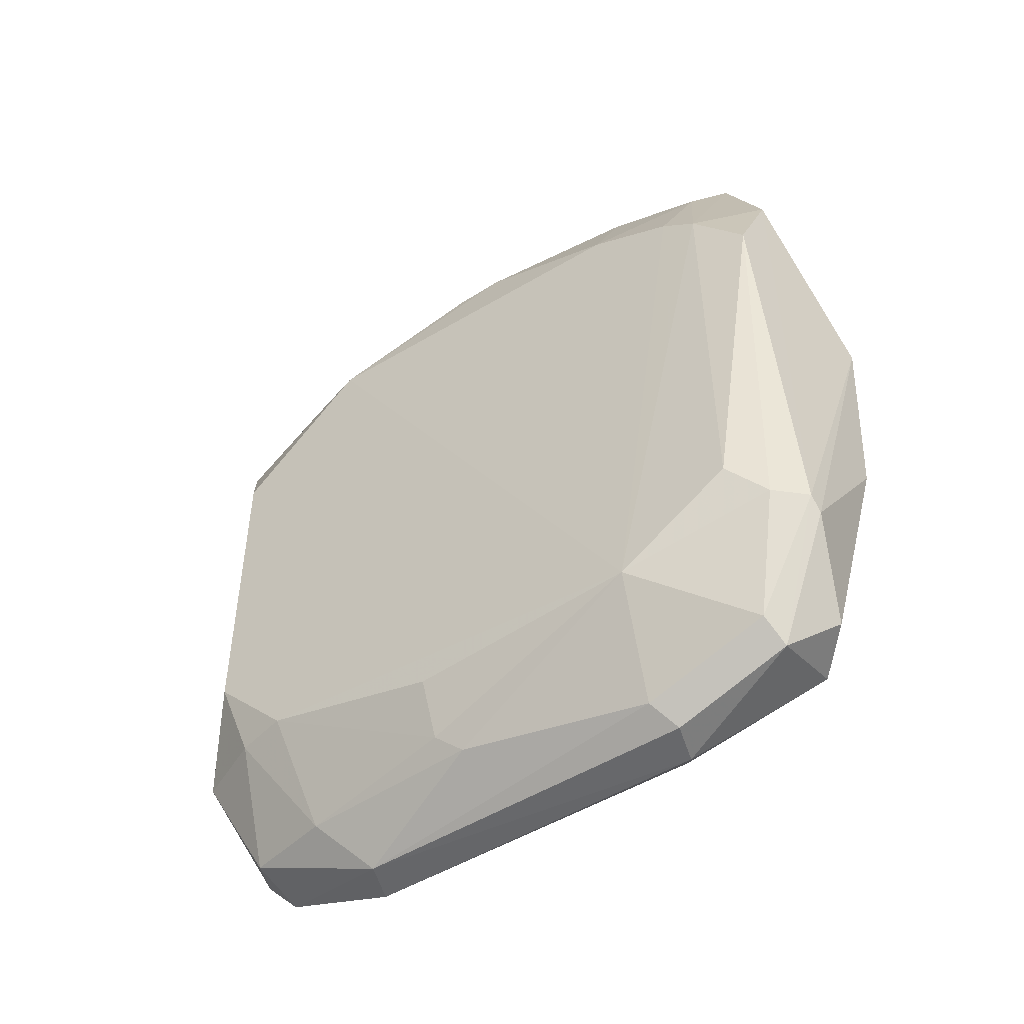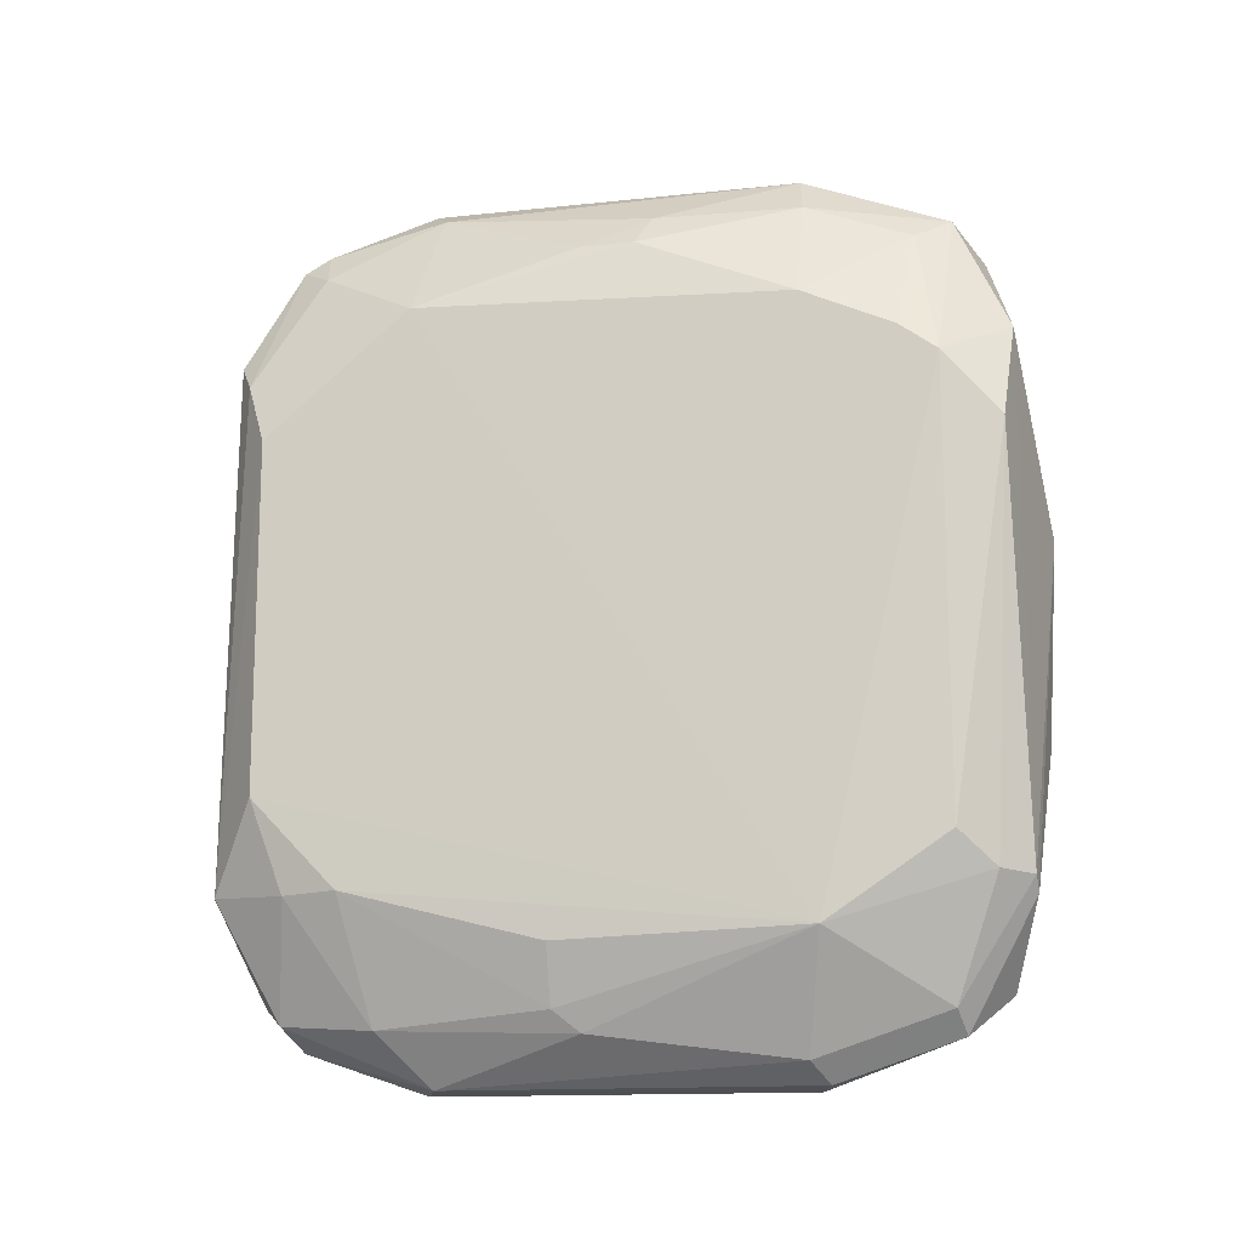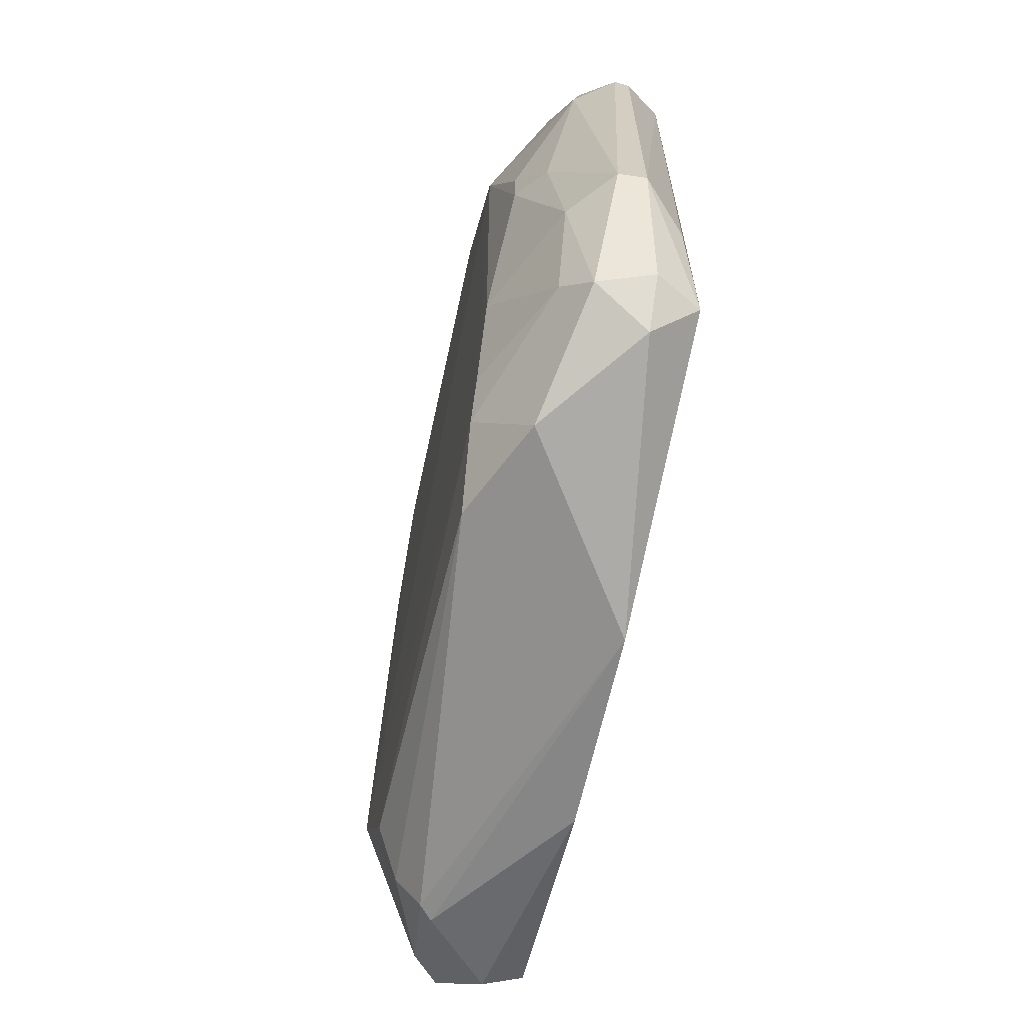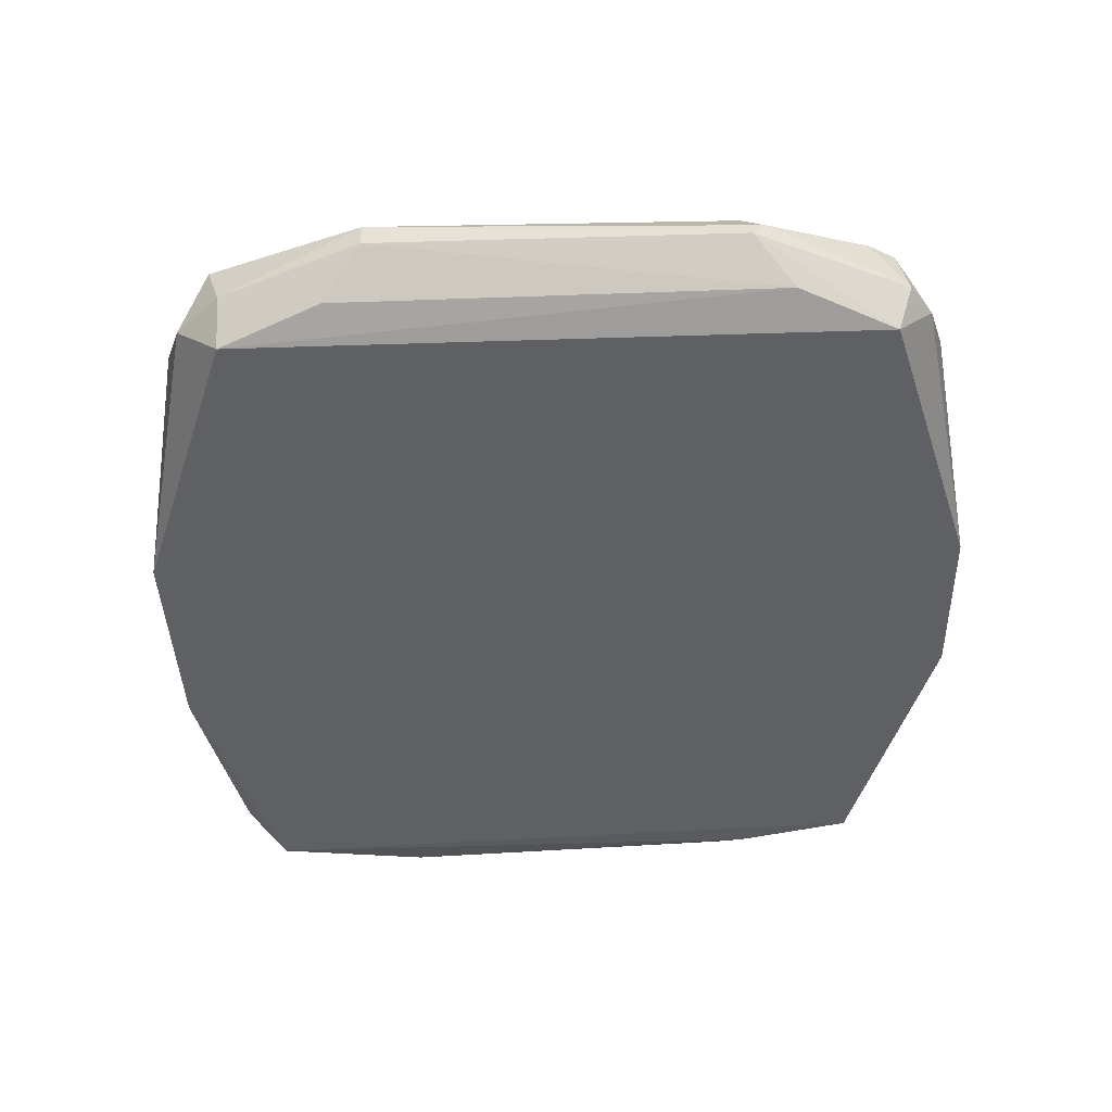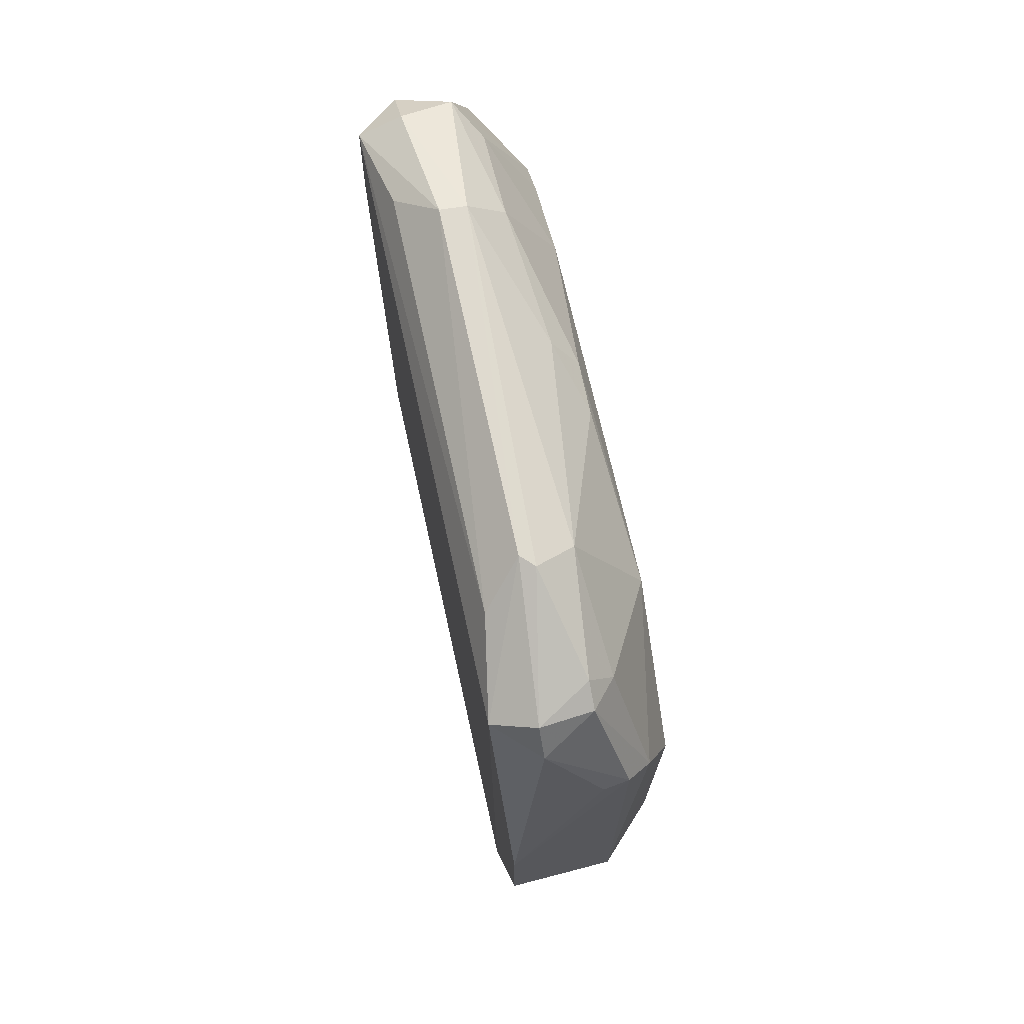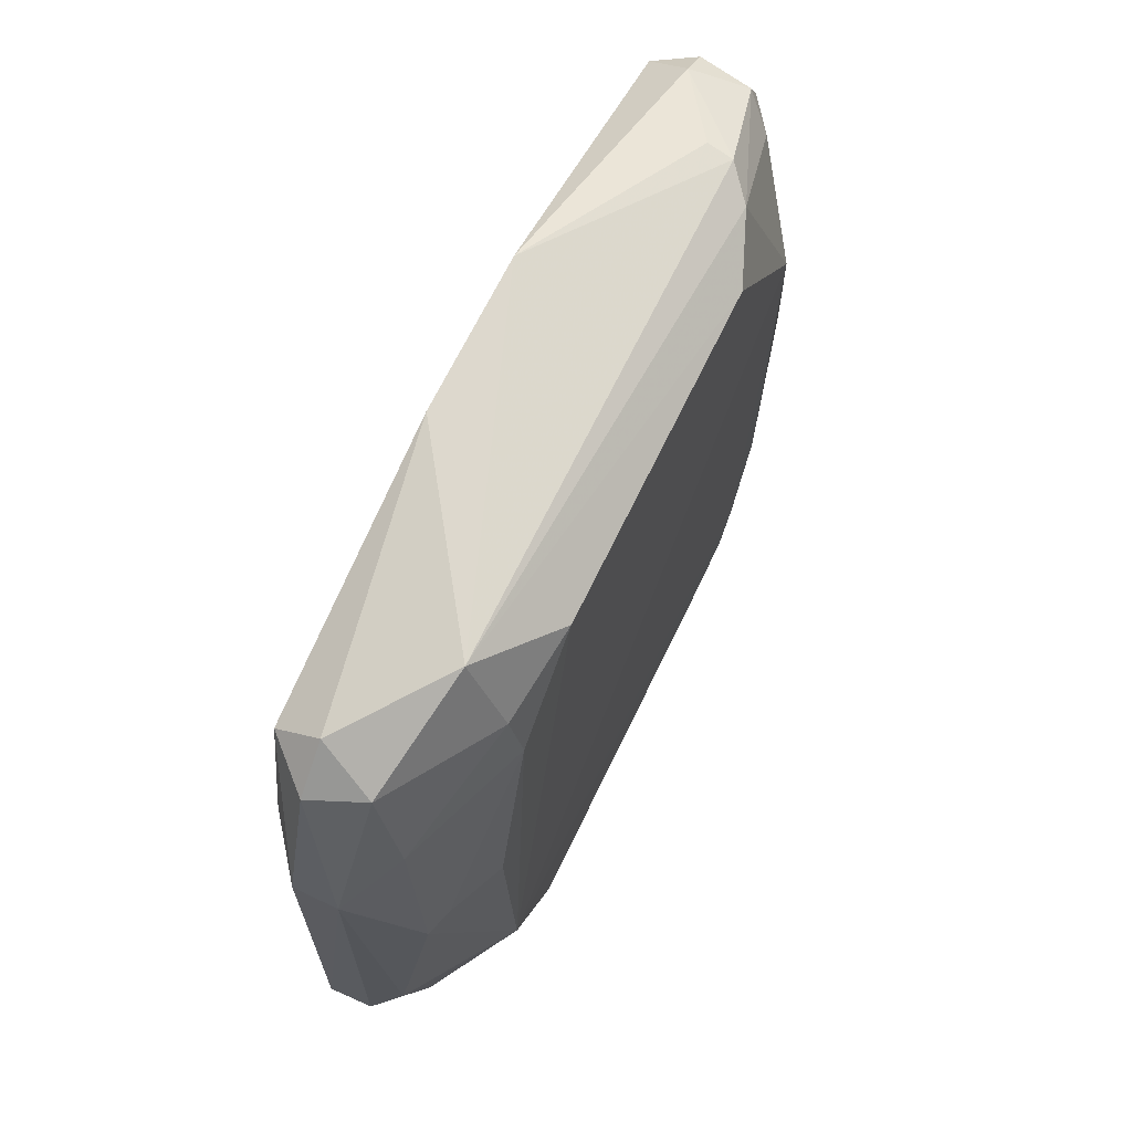
<metadata>
{"format":"obj","ext":"obj","renderer":"f3d","projection":"perspective","resolution":1024,"background":"white","views":[{"elev":-49.2,"azim":124.7,"up":"+Y"},{"elev":-14.7,"azim":101.0,"up":"+Y"},{"elev":-65.3,"azim":167.8,"up":"+Z"},{"elev":44.7,"azim":-92.6,"up":"+Y"},{"elev":72.4,"azim":-12.4,"up":"+Y"},{"elev":66.8,"azim":25.5,"up":"+Z"}]}
</metadata>
<code>
v 0.4592 -0.4951 -0.6991
v 0.3445 0.5975 0.8368
v 0.06349 0.8252 -0.6981
v 0.06349 -0.8252 -0.6981
v 0.2848 -0.8395 0.7196
v 0.4599 0.5554 -0.6139
v 0.463 -0.3862 0.7429
v 0.06349 -0.7934 0.7302
v 0.06349 0.8252 0.6981
v 0.4311 0.7914 0.05856
v 0.07308 0.1815 -0.9081
v 0.3147 -0.9272 -0.3886
v 0.2545 0.9795 -0.3977
v 0.3455 0.575 -0.8476
v 0.3154 -0.6071 -0.8502
v 0.4662 0.6648 0.423
v 0.47 -0.6774 -0.4311
v 0.224 0.9794 0.4284
v 0.1628 -0.9784 0.428
v 0.3459 -0.5779 0.852
v 0.07261 -0.1819 0.9103
v 0.4025 -0.8255 0.1178
v 0.4444 0.349 -0.8252
v 0.4633 0.387 0.7442
v 0.2849 0.8468 -0.7258
v 0.2546 -0.8806 -0.6986
v 0.1627 -0.9794 -0.3977
v 0.2849 0.8729 0.662
v 0.4595 -0.5836 0.5544
v 0.2546 -0.9728 0.3951
v 0.07309 0.1815 0.9081
v 0.193 0.9841 -0.3996
v 0.07216 -0.2735 -0.8818
v 0.1635 0.7901 -0.7899
v 0.1641 0.7857 0.7855
v 0.103 0.9102 0.4855
v 0.3146 0.9258 0.3881
v 0.1633 -0.7914 0.7913
v 0.3433 0.8813 -0.4113
v 0.1632 -0.7922 -0.792
v 0.1054 -0.927 -0.3587
v 0.3437 -0.8569 0.5022
v 0.4045 -0.5685 -0.7781
v 0.4603 0.6447 -0.4102
v 0.07657 -0.8621 0.4757
v 0.2546 -0.9723 -0.4253
v 0.403 0.5326 0.7991
v 0.163 -0.8855 0.7025
v 0.3143 -0.8298 -0.6818
v 0.4316 -0.5882 0.6765
v 0.1638 0.879 -0.6972
v 0.1042 0.9032 -0.4818
v 0.459 0.4947 -0.6984
v 0.4584 -0.6963 0.1159
v 0.3455 -0.5746 -0.8471
v 0.1628 0.8566 0.7342
v 0.3436 0.797 0.6493
v 0.3752 -0.8727 0.05995
v 0.3748 0.8691 -0.08976
v 0.193 0.9837 0.3995
v 0.3436 0.7962 -0.6487
v 0.2848 0.84 0.72
v 0.2849 0.6045 0.8466
v 0.4314 0.7932 -0.05865
f 39 59 64
f 3 4 8
f 3 8 9
f 4 3 11
f 6 16 17
f 16 7 17
f 9 8 21
f 7 16 24
f 20 7 24
f 4 26 27
f 17 7 29
f 19 27 30
f 20 2 31
f 21 20 31
f 9 21 31
f 4 11 33
f 11 15 33
f 11 3 34
f 14 11 34
f 25 14 34
f 9 31 35
f 3 9 36
f 16 10 37
f 13 18 37
f 18 28 37
f 5 20 38
f 21 8 38
f 20 21 38
f 25 13 39
f 26 4 40
f 15 26 40
f 4 33 40
f 33 15 40
f 4 27 41
f 27 19 41
f 22 29 42
f 5 30 42
f 1 17 43
f 23 1 43
f 16 6 44
f 8 4 45
f 19 8 45
f 4 41 45
f 41 19 45
f 27 26 46
f 12 30 46
f 30 27 46
f 2 20 47
f 24 16 47
f 20 24 47
f 8 19 48
f 30 5 48
f 19 30 48
f 38 8 48
f 5 38 48
f 17 12 49
f 43 17 49
f 12 46 49
f 46 26 49
f 7 20 50
f 20 5 50
f 29 7 50
f 5 42 50
f 42 29 50
f 13 25 51
f 3 32 51
f 32 13 51
f 34 3 51
f 25 34 51
f 32 3 52
f 3 36 52
f 36 32 52
f 17 1 53
f 6 17 53
f 1 23 53
f 23 14 53
f 14 25 53
f 22 17 54
f 17 29 54
f 29 22 54
f 11 14 55
f 15 11 55
f 14 23 55
f 26 15 55
f 23 43 55
f 49 26 55
f 43 49 55
f 28 18 56
f 9 35 56
f 16 37 57
f 37 28 57
f 47 16 57
f 12 17 58
f 17 22 58
f 30 12 58
f 22 42 58
f 42 30 58
f 37 10 59
f 13 37 59
f 39 13 59
f 18 13 60
f 13 32 60
f 36 9 60
f 32 36 60
f 56 18 60
f 9 56 60
f 25 39 61
f 44 6 61
f 39 44 61
f 6 53 61
f 53 25 61
f 35 2 62
f 2 47 62
f 28 56 62
f 56 35 62
f 57 28 62
f 47 57 62
f 31 2 63
f 2 35 63
f 35 31 63
f 10 16 64
f 16 44 64
f 44 39 64
f 59 10 64

</code>
